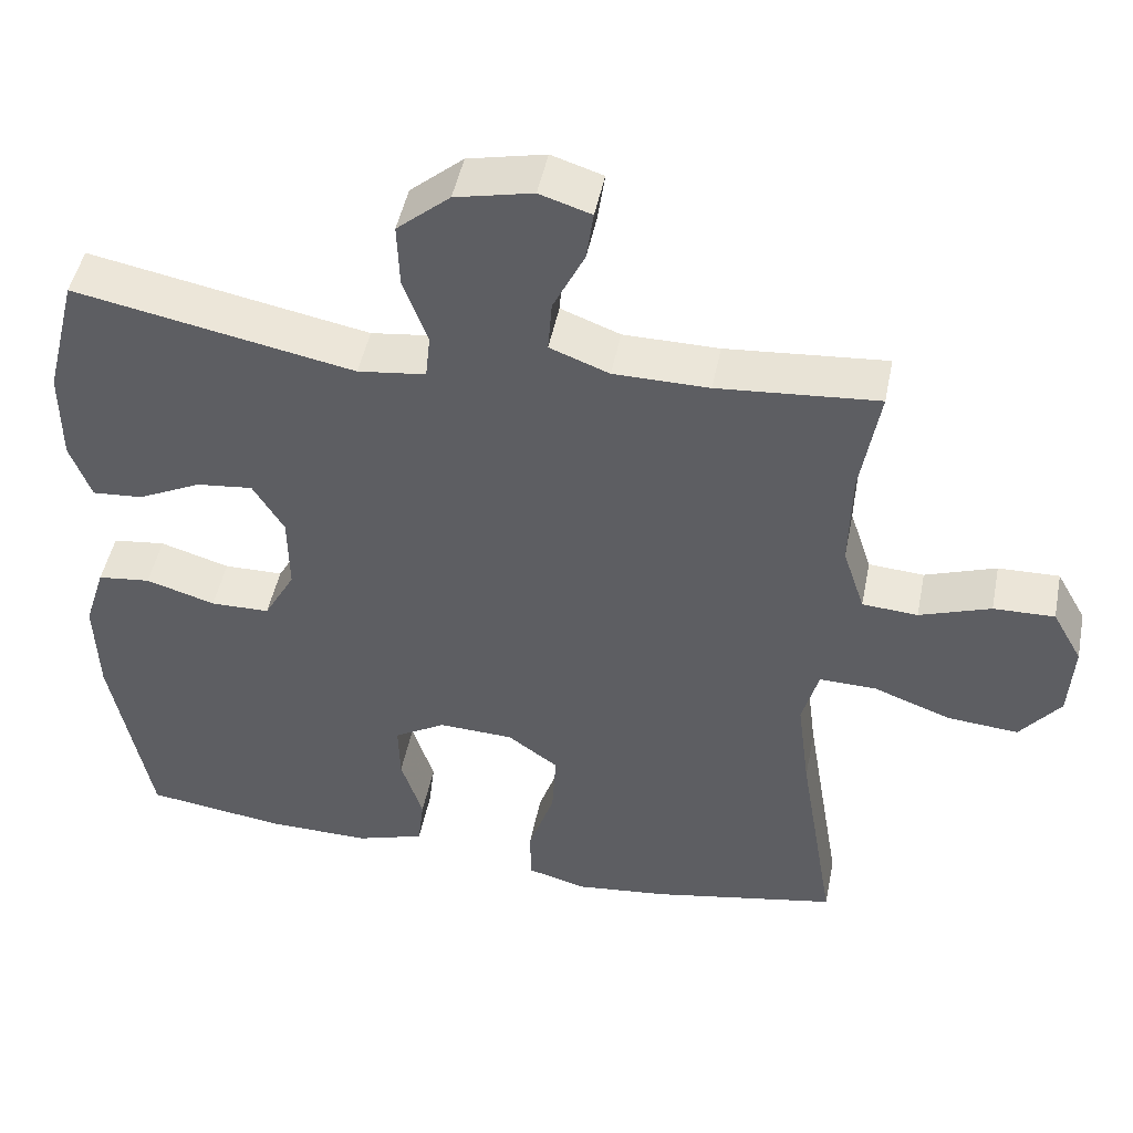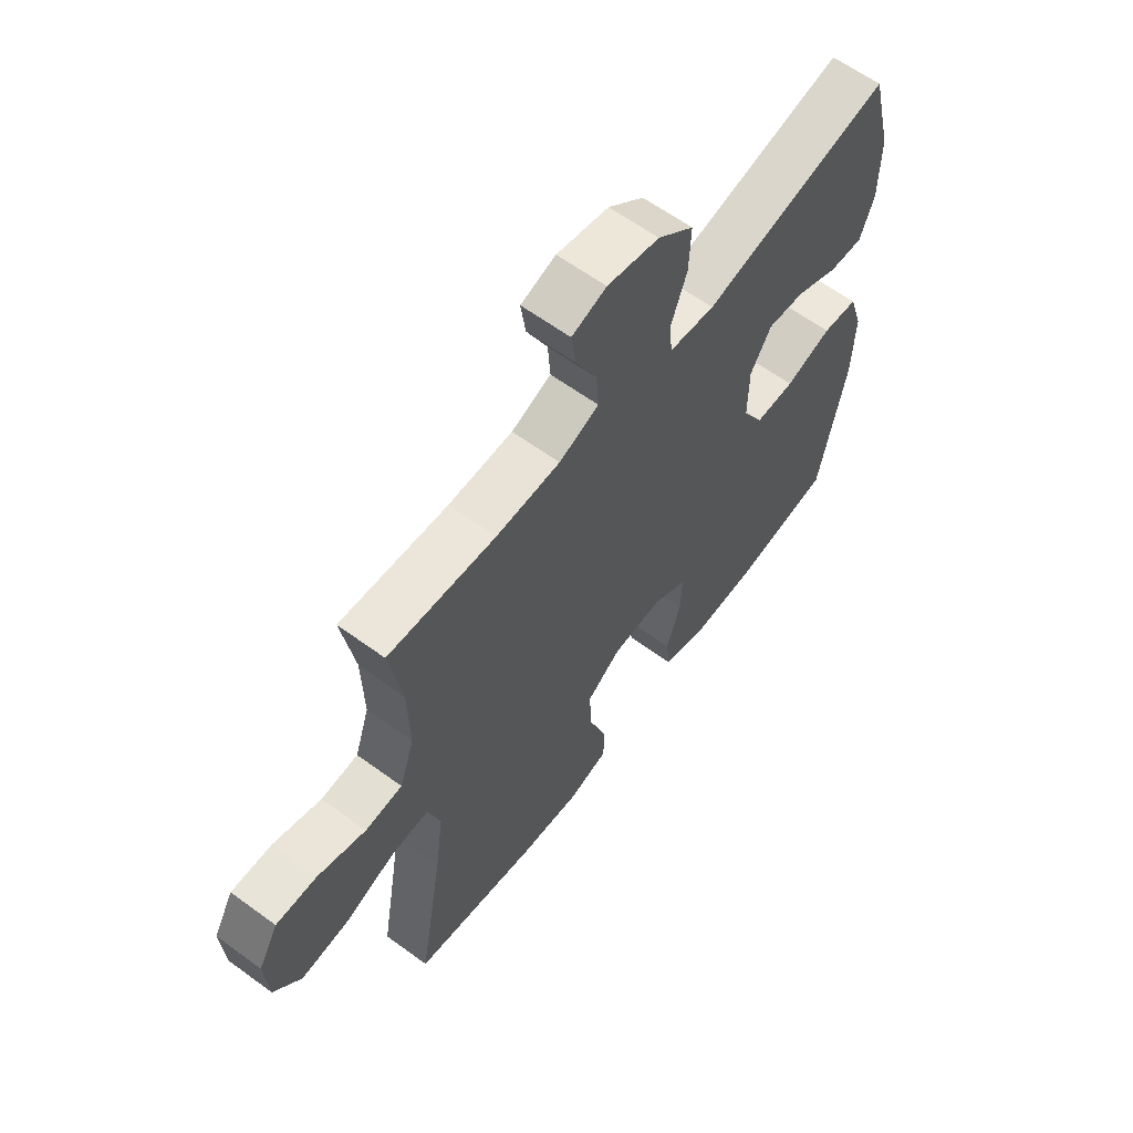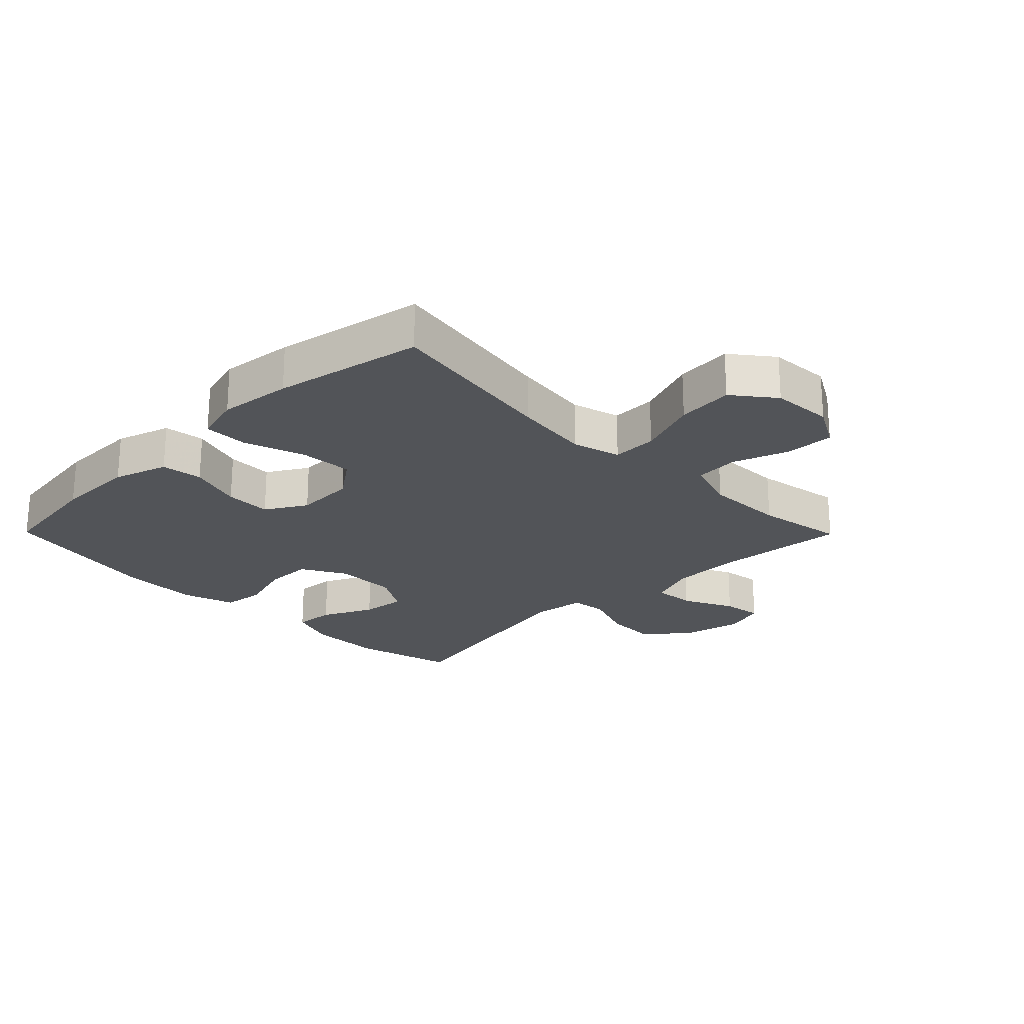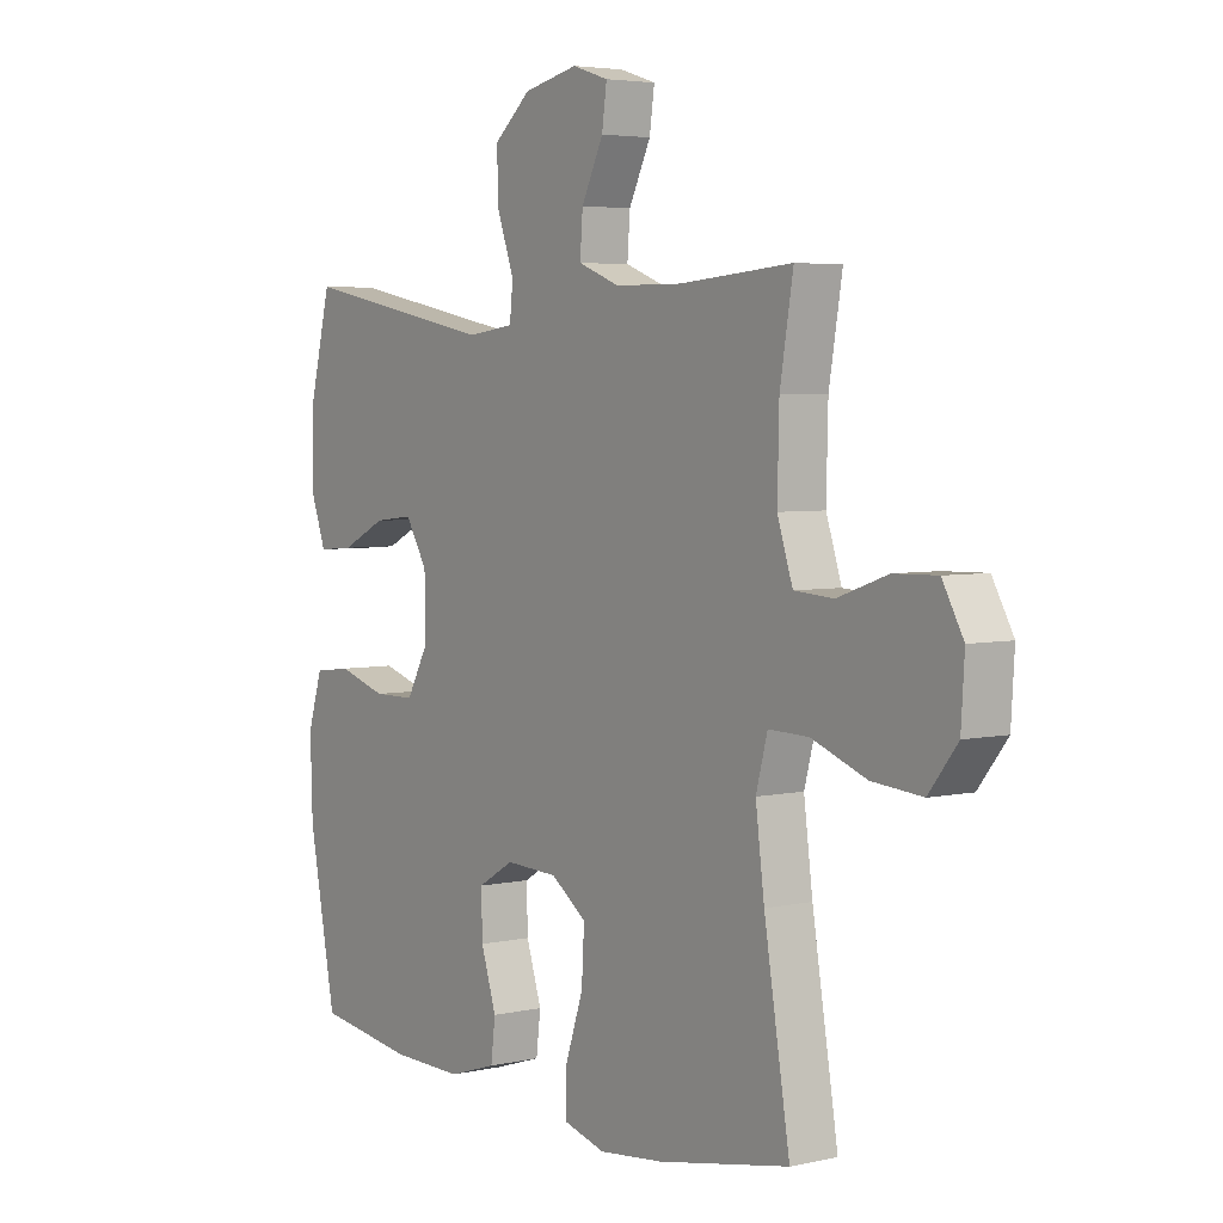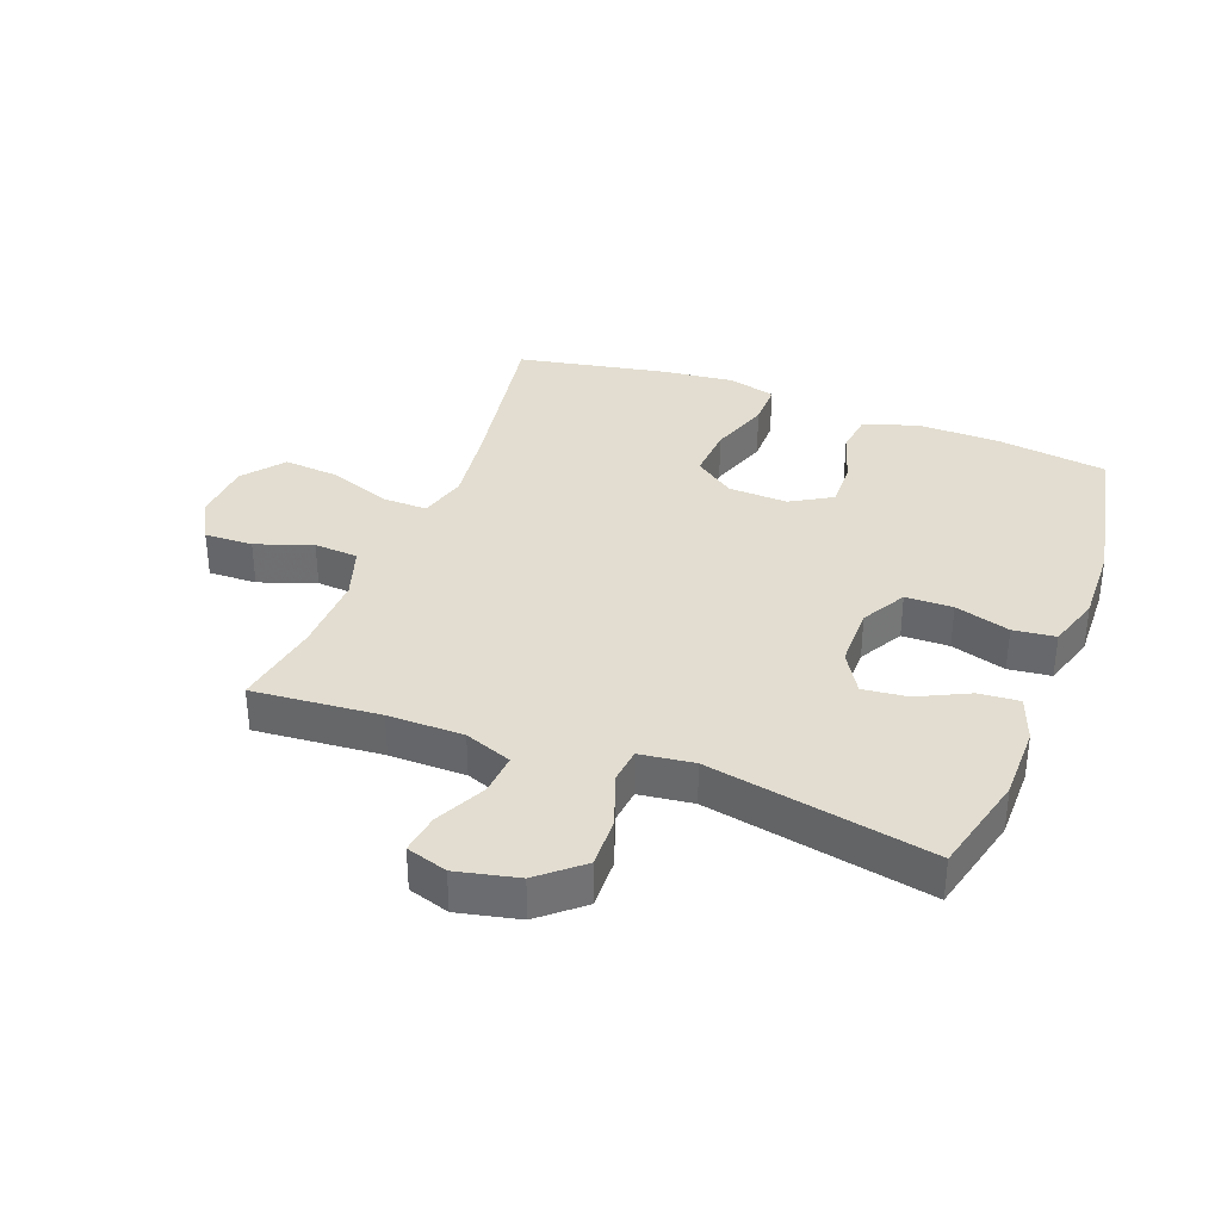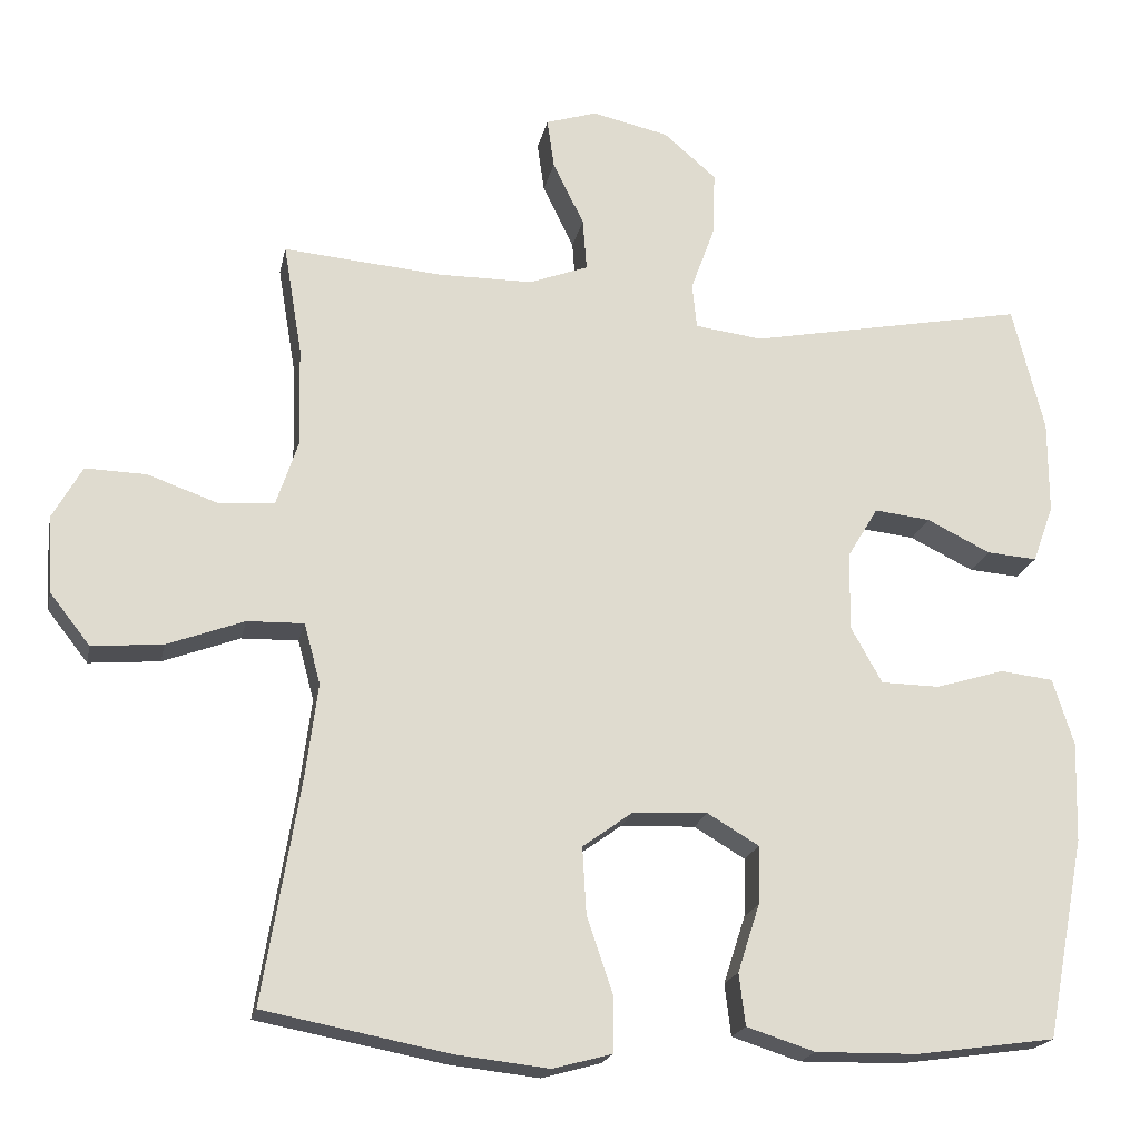
<metadata>
{"format":"obj","ext":"obj","renderer":"f3d","projection":"perspective","resolution":1024,"background":"white","views":[{"elev":47.5,"azim":-168.8,"up":"+Z"},{"elev":62.0,"azim":-53.4,"up":"+Z"},{"elev":-22.9,"azim":-135.4,"up":"+Y"},{"elev":4.4,"azim":-125.8,"up":"+Z"},{"elev":35.1,"azim":20.8,"up":"+Y"},{"elev":-19.7,"azim":-11.6,"up":"+Z"}]}
</metadata>
<code>
v 0.5 0.07 0.5
v 0.541 0.07 0.337
v 0.541 0.07 0.216
v 0.514 0.07 0.142
v 0.449 0.07 0.147
v 0.367 0.07 0.187
v 0.295 0.07 0.195
v 0.255 0.07 0.129
v 0.254 0.07 0.028
v 0.294 0.07 -0.044
v 0.37 0.07 -0.045
v 0.459 0.07 -0.018
v 0.527 0.07 -0.026
v 0.554 0.07 -0.112
v 0.55 0.07 -0.241
v 0.5 0.07 -0.5
v 0.321 0.07 -0.525
v 0.189 0.07 -0.527
v 0.101 0.07 -0.499
v 0.093 0.07 -0.432
v 0.121 0.07 -0.345
v 0.123 0.07 -0.27
v 0.057 0.07 -0.231
v -0.039 0.07 -0.235
v -0.104 0.07 -0.282
v -0.099 0.07 -0.369
v -0.066 0.07 -0.466
v -0.066 0.07 -0.538
v -0.142 0.07 -0.559
v -0.26 0.07 -0.546
v -0.5 0.07 -0.5
v -0.453 0.07 -0.216
v -0.437 0.07 -0.092
v -0.458 0.07 -0.014
v -0.531 0.07 -0.016
v -0.63 0.07 -0.053
v -0.721 0.07 -0.061
v -0.773 0.07 0.005
v -0.779 0.07 0.104
v -0.741 0.07 0.172
v -0.663 0.07 0.17
v -0.572 0.07 0.138
v -0.501 0.07 0.143
v -0.473 0.07 0.228
v -0.476 0.07 0.357
v -0.5 0.07 0.5
v -0.295 0.07 0.483
v -0.173 0.07 0.484
v -0.097 0.07 0.513
v -0.102 0.07 0.58
v -0.142 0.07 0.662
v -0.151 0.07 0.726
v -0.085 0.07 0.747
v 0.014 0.07 0.725
v 0.082 0.07 0.667
v 0.079 0.07 0.584
v 0.048 0.07 0.499
v 0.054 0.07 0.441
v 0.141 0.07 0.43
v 0.5 0 0.5
v 0.541 0 0.337
v 0.541 0 0.216
v 0.514 0 0.142
v 0.449 0 0.147
v 0.367 0 0.187
v 0.295 0 0.195
v 0.255 0 0.129
v 0.254 0 0.028
v 0.294 0 -0.044
v 0.37 0 -0.045
v 0.459 0 -0.018
v 0.527 0 -0.026
v 0.554 0 -0.112
v 0.55 0 -0.241
v 0.5 0 -0.5
v 0.321 0 -0.525
v 0.189 0 -0.527
v 0.101 0 -0.499
v 0.093 0 -0.432
v 0.121 0 -0.345
v 0.123 0 -0.27
v 0.057 0 -0.231
v -0.039 0 -0.235
v -0.104 0 -0.282
v -0.099 0 -0.369
v -0.066 0 -0.466
v -0.066 0 -0.538
v -0.142 0 -0.559
v -0.26 0 -0.546
v -0.5 0 -0.5
v -0.453 0 -0.216
v -0.437 0 -0.092
v -0.458 0 -0.014
v -0.531 0 -0.016
v -0.63 0 -0.053
v -0.721 0 -0.061
v -0.773 0 0.005
v -0.779 0 0.104
v -0.741 0 0.172
v -0.663 0 0.17
v -0.572 0 0.138
v -0.501 0 0.143
v -0.473 0 0.228
v -0.476 0 0.357
v -0.5 0 0.5
v -0.295 0 0.483
v -0.173 0 0.484
v -0.097 0 0.513
v -0.102 0 0.58
v -0.142 0 0.662
v -0.151 0 0.726
v -0.085 0 0.747
v 0.014 0 0.725
v 0.082 0 0.667
v 0.079 0 0.584
v 0.048 0 0.499
v 0.054 0 0.441
v 0.141 0 0.43
f 54 55 56 57
f 54 57 58
f 53 54 58
f 50 51 52 53
f 49 50 53 58
f 48 49 58
f 47 48 58
f 45 46 47 58
f 44 45 58 59
f 39 40 41 42
f 39 42 43
f 38 39 43
f 35 36 37 38
f 34 35 38 43
f 29 30 31 32
f 29 32 33
f 26 27 28 29
f 25 26 29 33
f 24 25 33 34
f 18 19 20 21
f 18 21 22
f 17 18 22
f 16 17 22
f 15 16 22
f 14 15 22 23
f 11 12 13 14
f 10 11 14 23
f 3 4 5 6
f 3 6 7
f 2 3 7
f 1 2 7
f 59 1 7
f 44 59 7 8
f 43 44 8 9
f 23 24 34 43
f 9 10 23 43
f 116 115 114 113
f 117 116 113
f 117 113 112
f 112 111 110 109
f 117 112 109 108
f 117 108 107
f 117 107 106
f 117 106 105 104
f 118 117 104 103
f 101 100 99 98
f 102 101 98
f 102 98 97
f 97 96 95 94
f 102 97 94 93
f 91 90 89 88
f 92 91 88
f 88 87 86 85
f 92 88 85 84
f 93 92 84 83
f 80 79 78 77
f 81 80 77
f 81 77 76
f 81 76 75
f 81 75 74
f 82 81 74 73
f 73 72 71 70
f 82 73 70 69
f 65 64 63 62
f 66 65 62
f 66 62 61
f 66 61 60
f 66 60 118
f 67 66 118 103
f 68 67 103 102
f 102 93 83 82
f 102 82 69 68
f 1 60 61 2
f 2 61 62 3
f 3 62 63 4
f 4 63 64 5
f 5 64 65 6
f 6 65 66 7
f 7 66 67 8
f 8 67 68 9
f 9 68 69 10
f 10 69 70 11
f 11 70 71 12
f 12 71 72 13
f 13 72 73 14
f 14 73 74 15
f 15 74 75 16
f 16 75 76 17
f 17 76 77 18
f 18 77 78 19
f 19 78 79 20
f 20 79 80 21
f 21 80 81 22
f 22 81 82 23
f 23 82 83 24
f 24 83 84 25
f 25 84 85 26
f 26 85 86 27
f 27 86 87 28
f 28 87 88 29
f 29 88 89 30
f 30 89 90 31
f 31 90 91 32
f 32 91 92 33
f 33 92 93 34
f 34 93 94 35
f 35 94 95 36
f 36 95 96 37
f 37 96 97 38
f 38 97 98 39
f 39 98 99 40
f 40 99 100 41
f 41 100 101 42
f 42 101 102 43
f 43 102 103 44
f 44 103 104 45
f 45 104 105 46
f 46 105 106 47
f 47 106 107 48
f 48 107 108 49
f 49 108 109 50
f 50 109 110 51
f 51 110 111 52
f 52 111 112 53
f 53 112 113 54
f 54 113 114 55
f 55 114 115 56
f 56 115 116 57
f 57 116 117 58
f 58 117 118 59
f 59 118 60 1

</code>
